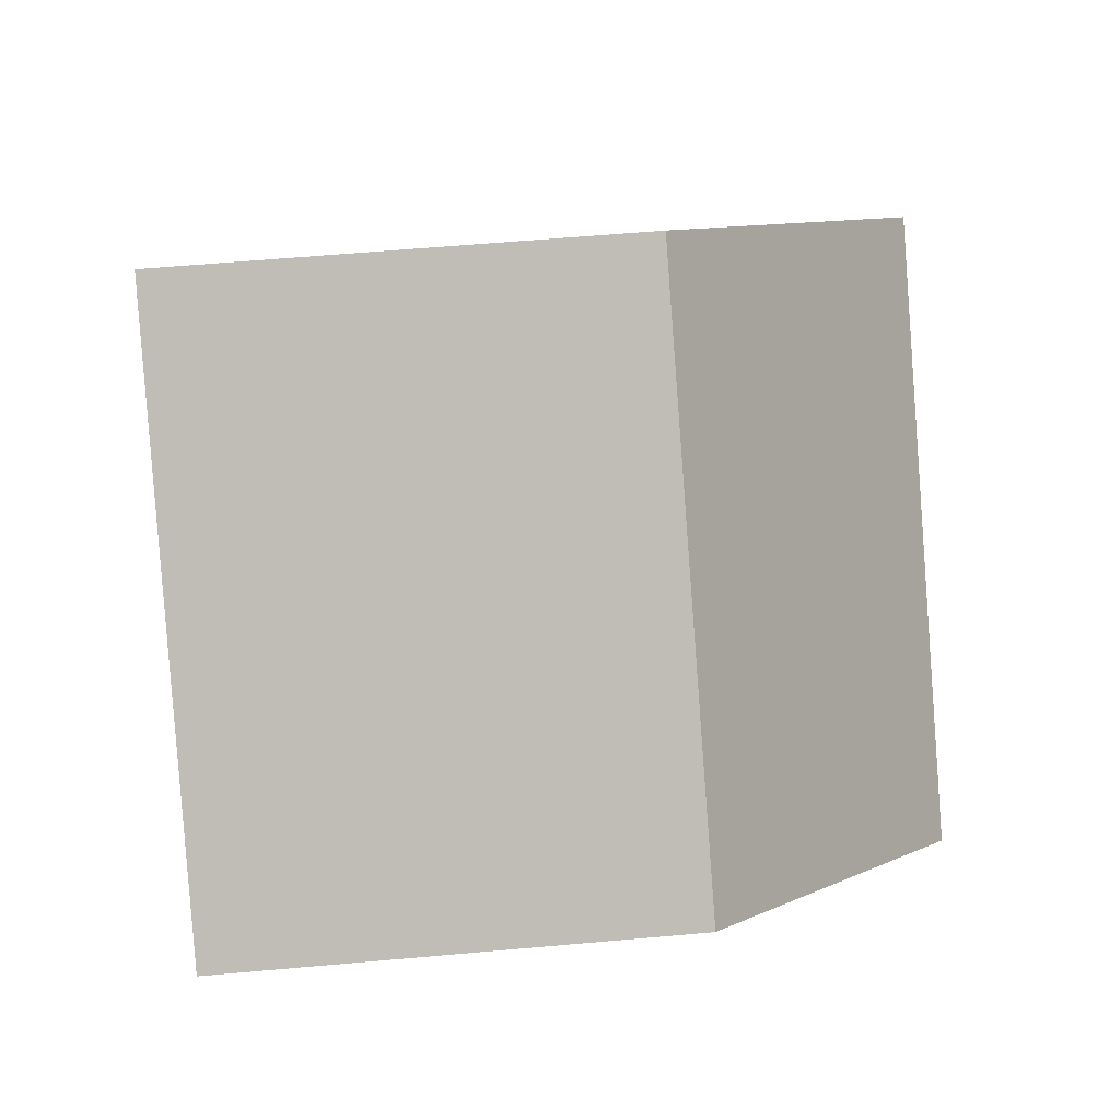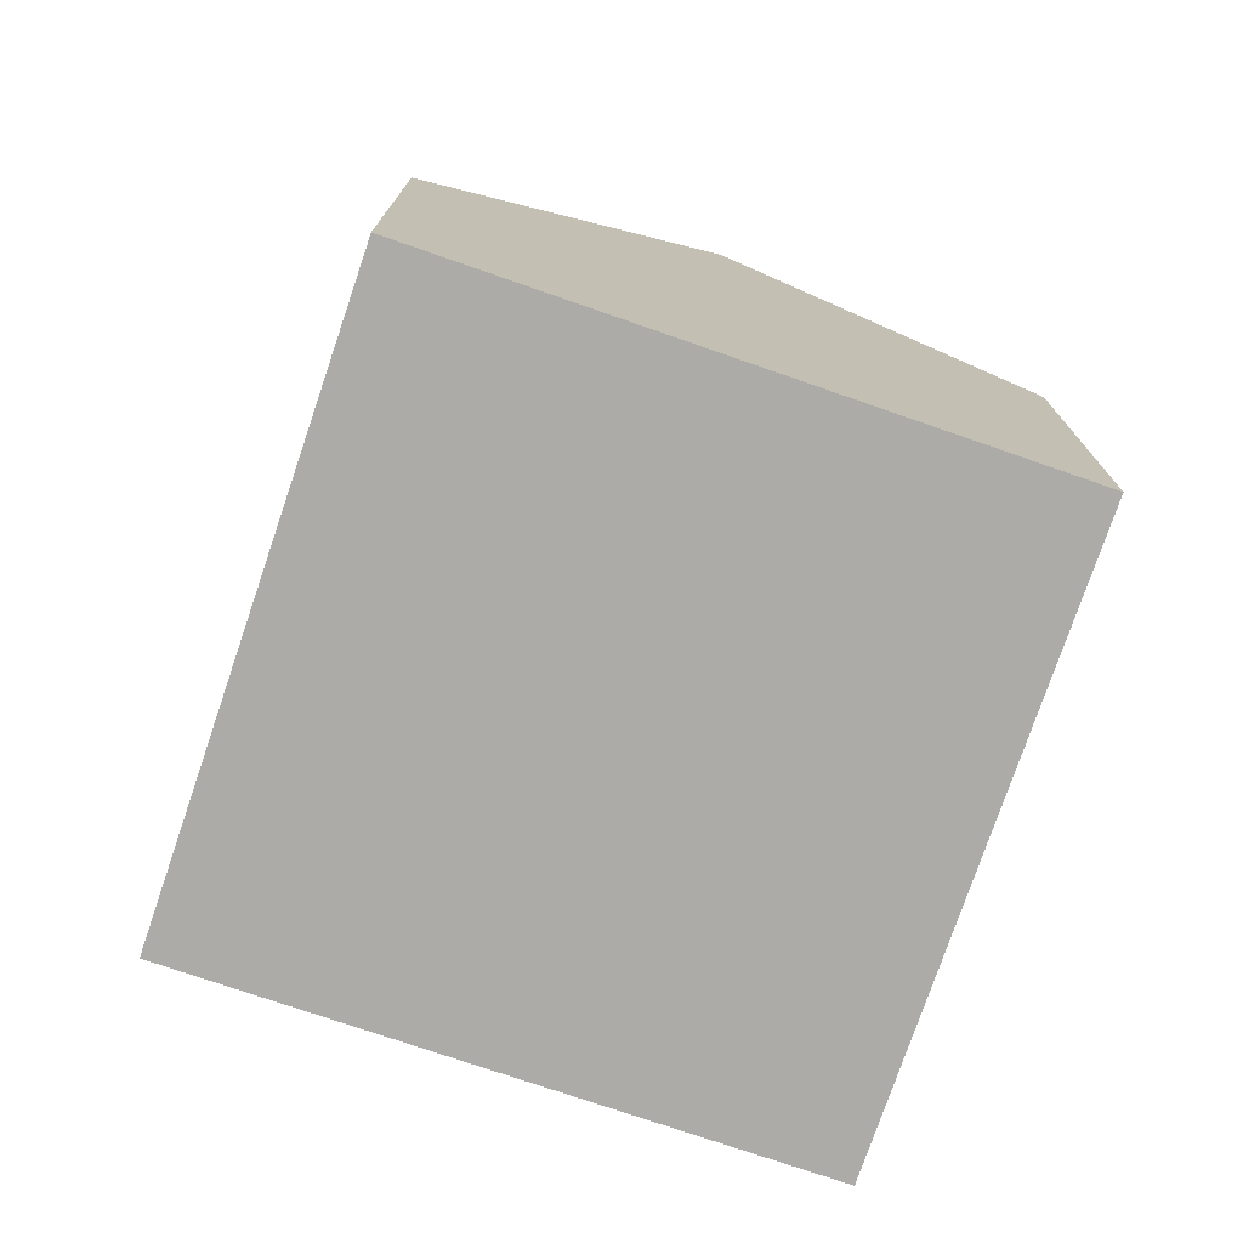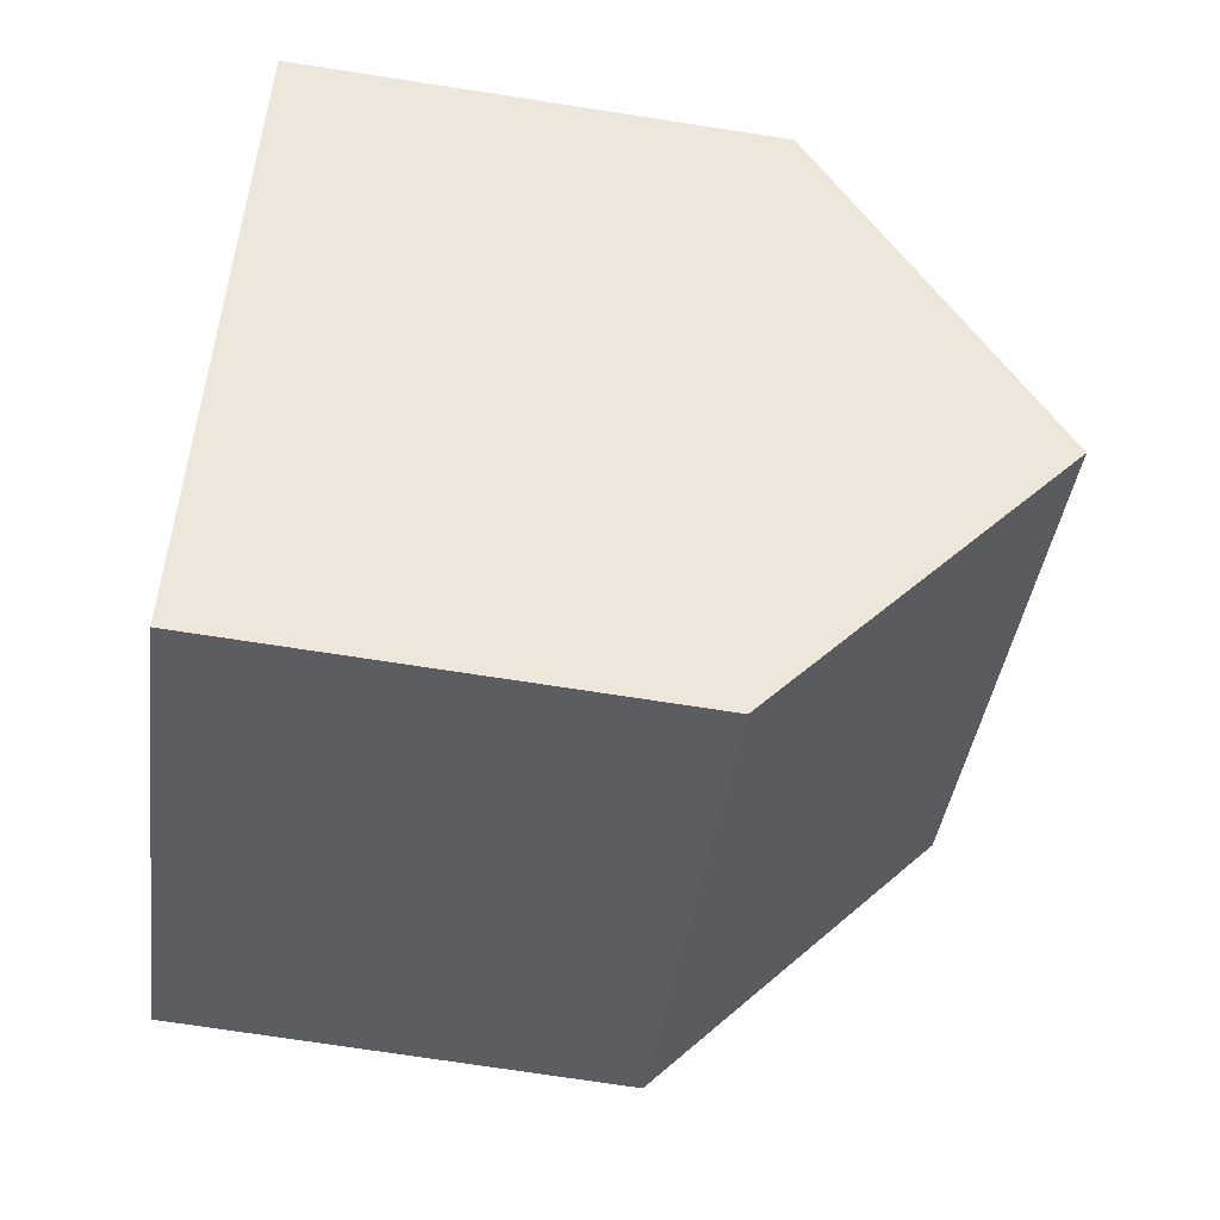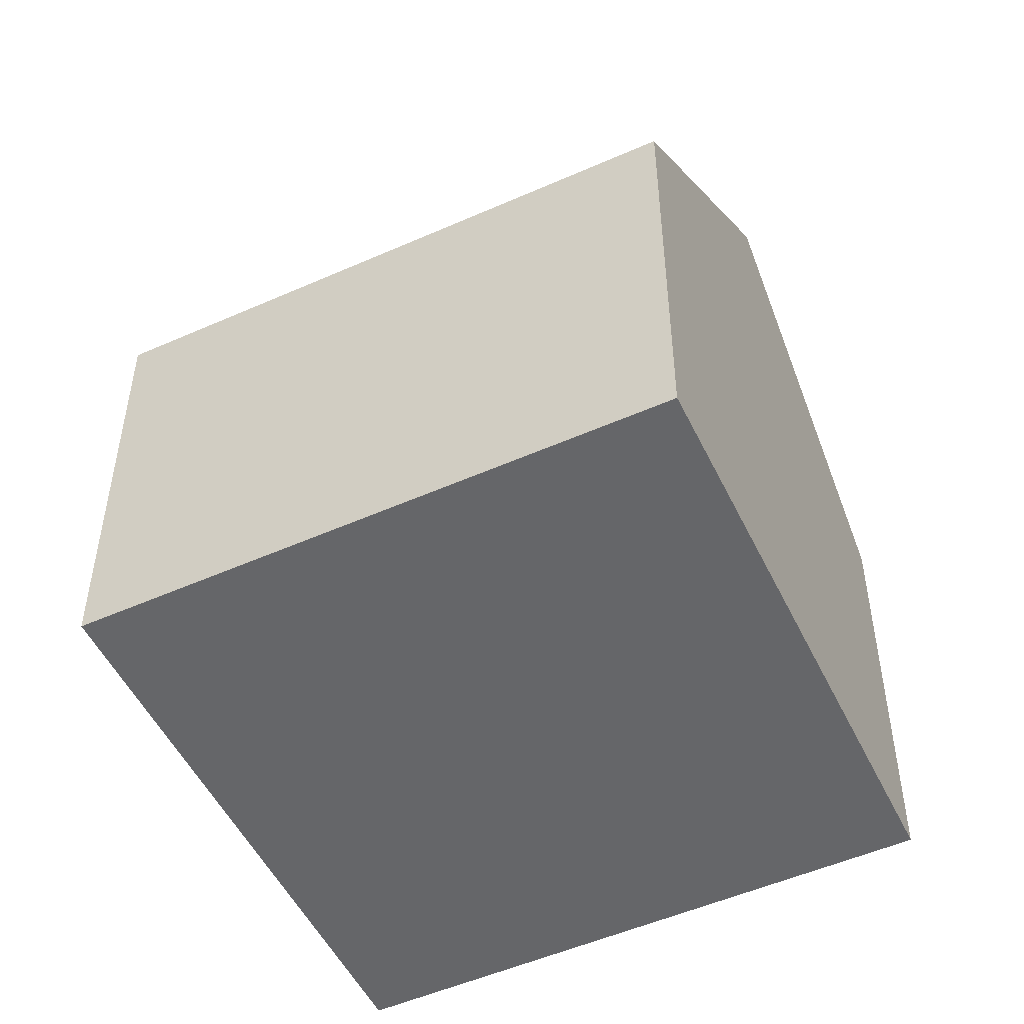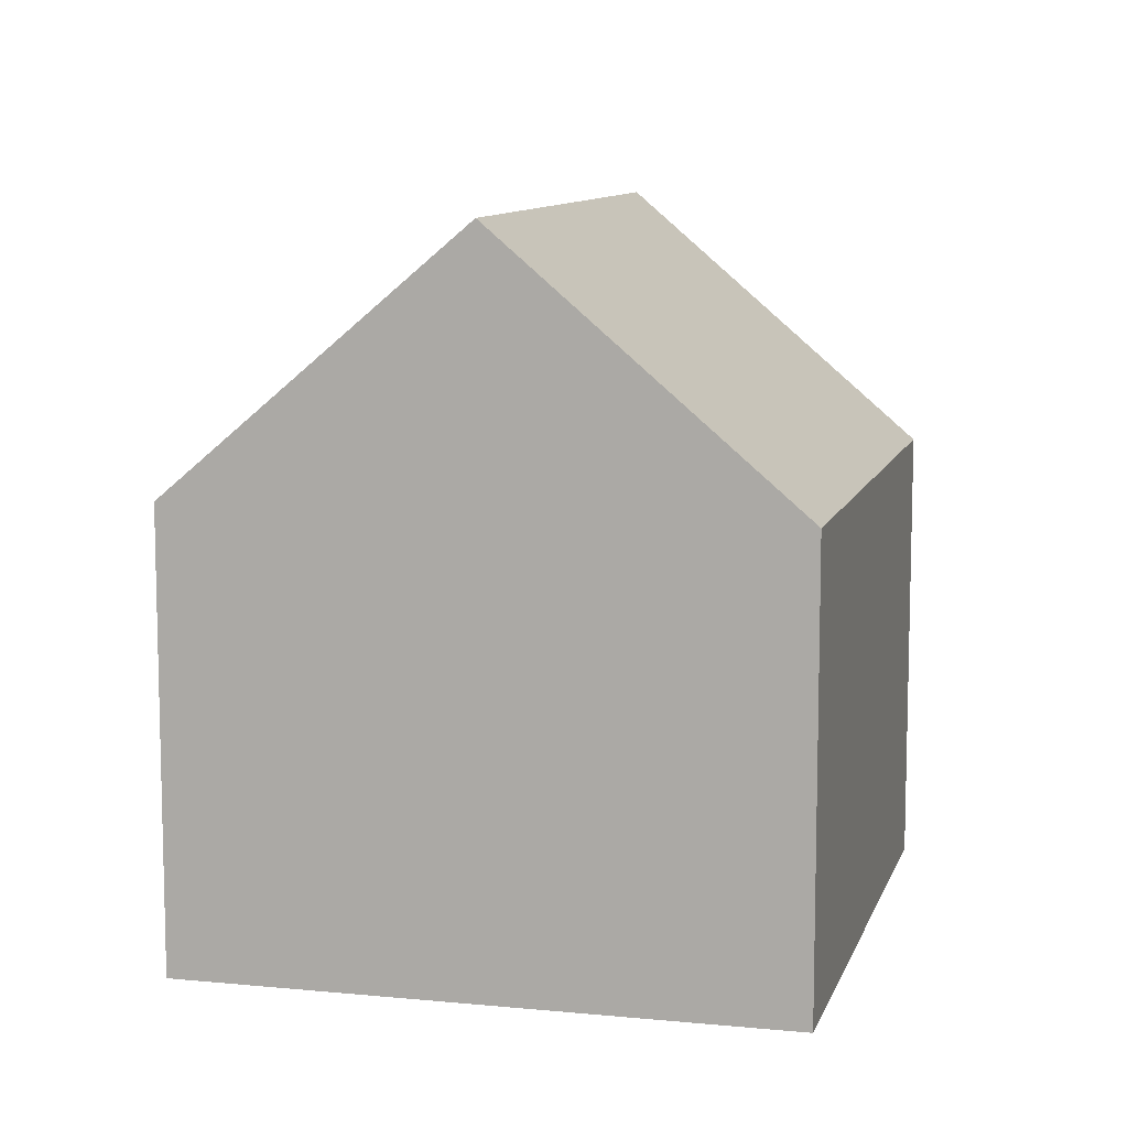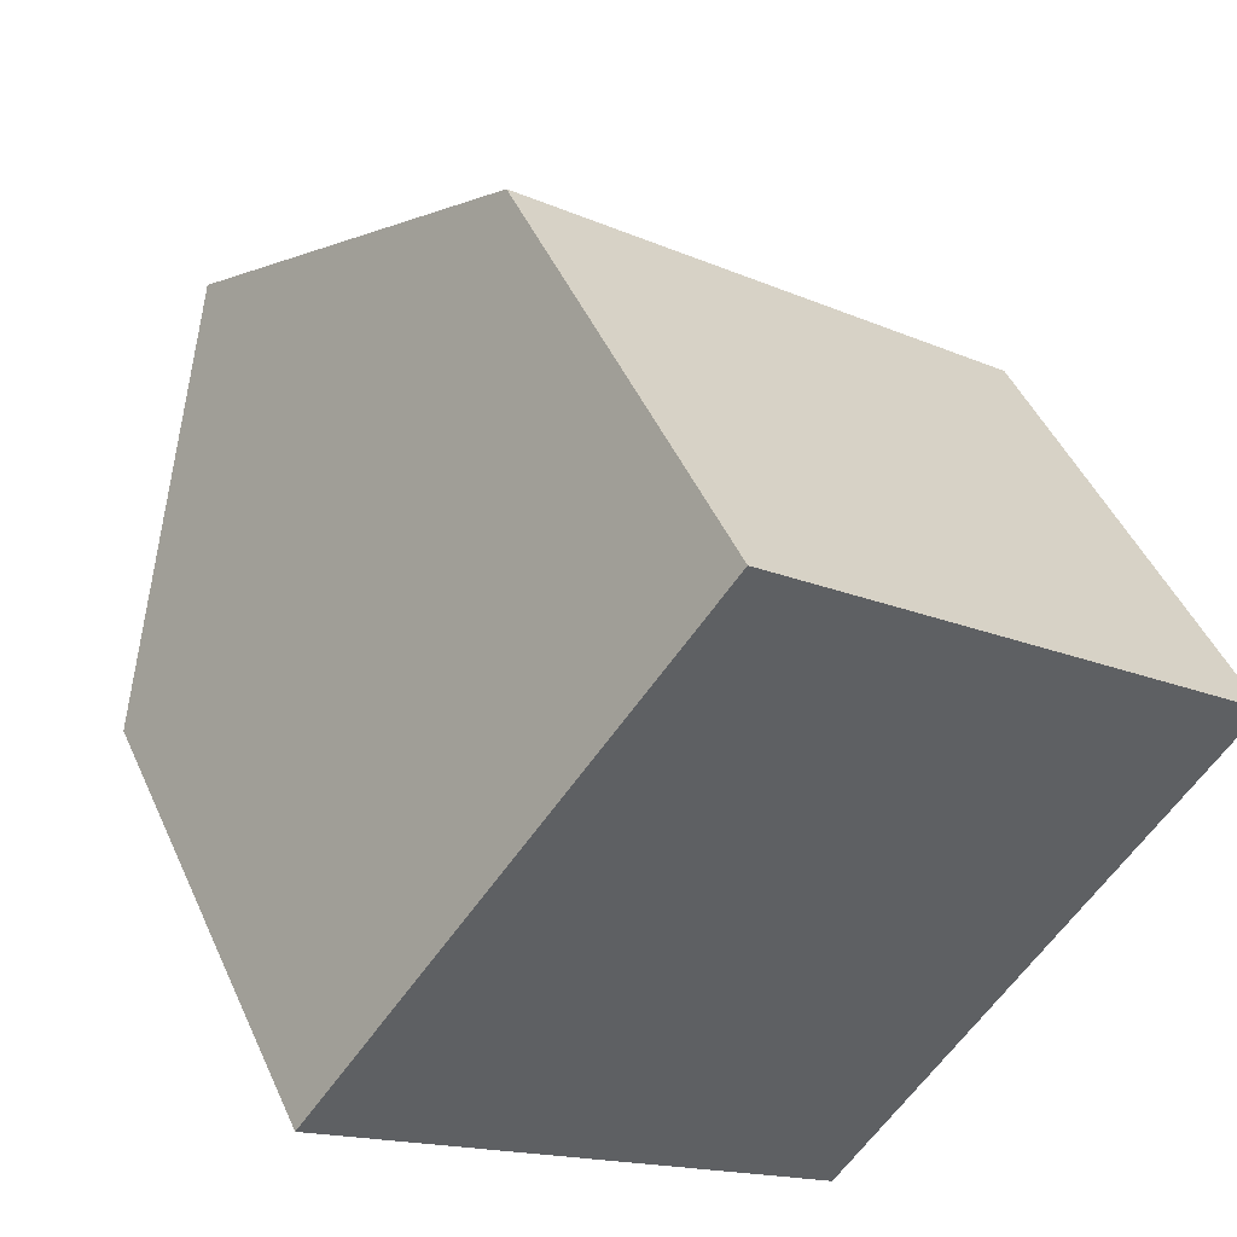
<metadata>
{"format":"obj","ext":"obj","renderer":"f3d","projection":"perspective","resolution":1024,"background":"white","views":[{"elev":58.0,"azim":84.7,"up":"+Z"},{"elev":-76.4,"azim":-71.4,"up":"+Y"},{"elev":-73.7,"azim":81.3,"up":"+Z"},{"elev":-51.8,"azim":-117.0,"up":"+Y"},{"elev":9.9,"azim":-38.0,"up":"+Y"},{"elev":47.0,"azim":-23.4,"up":"+Z"}]}
</metadata>
<code>
v  14.21 7.485 1.856
v  3.094 11.77 3.997
v  6.192 7.468 8.001
v  11.15 11.77 -2.149
v  8.078 7.475 -6.164
v  0 7.475 4.577e-16
v  8.078 3.774e-16 -6.164
v  0 0 0
v  6.192 -4.899e-16 8.001
v  3.094 -2.447e-16 3.997
v  14.21 -1.136e-16 1.856
v  11.15 1.316e-16 -2.149
g defaultobject
f 1 2 3
f 2 1 4
f 5 2 4
f 2 5 6
f 7 6 5
f 6 7 8
f 6 3 2
f 3 6 8
f 3 8 9
f 9 8 10
f 3 11 1
f 11 3 9
f 1 5 4
f 5 1 7
f 7 1 12
f 12 1 11
f 7 10 8
f 10 7 12
f 10 12 9
f 9 12 11

</code>
